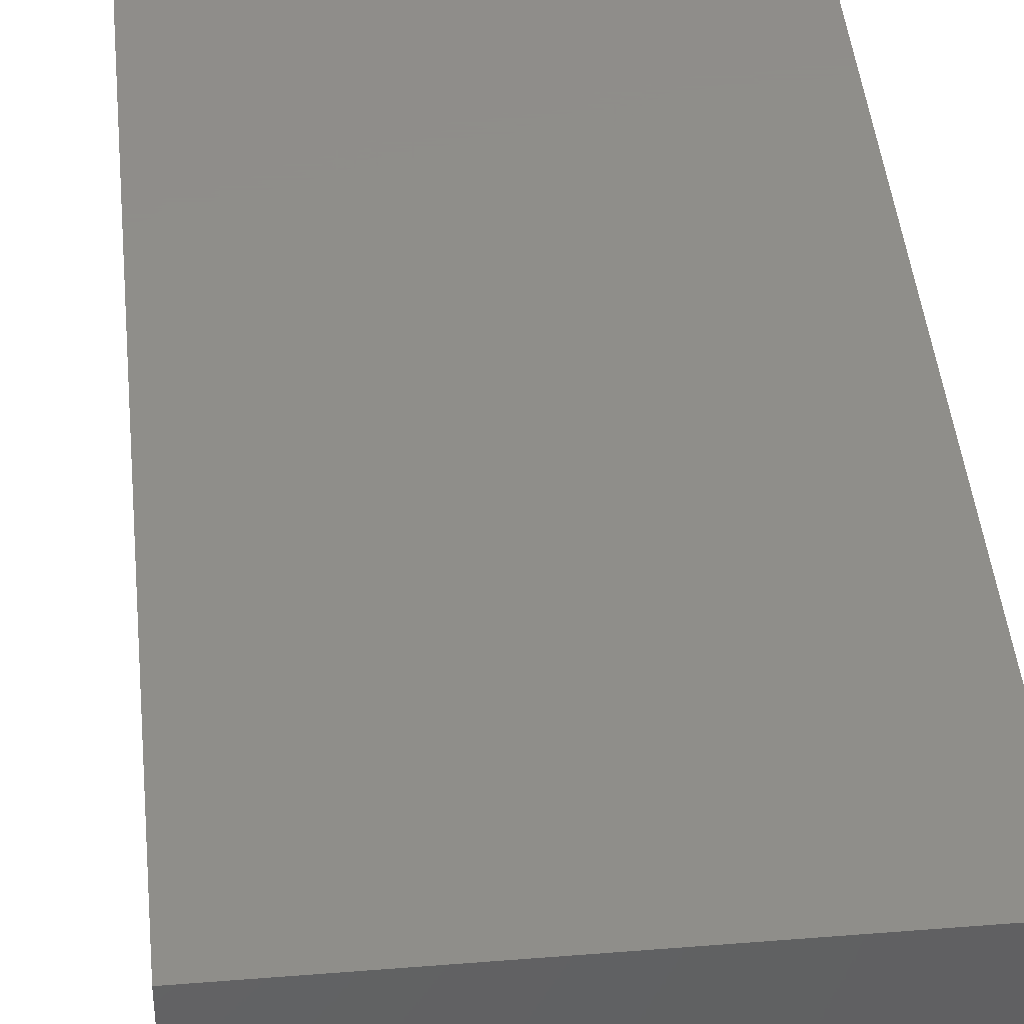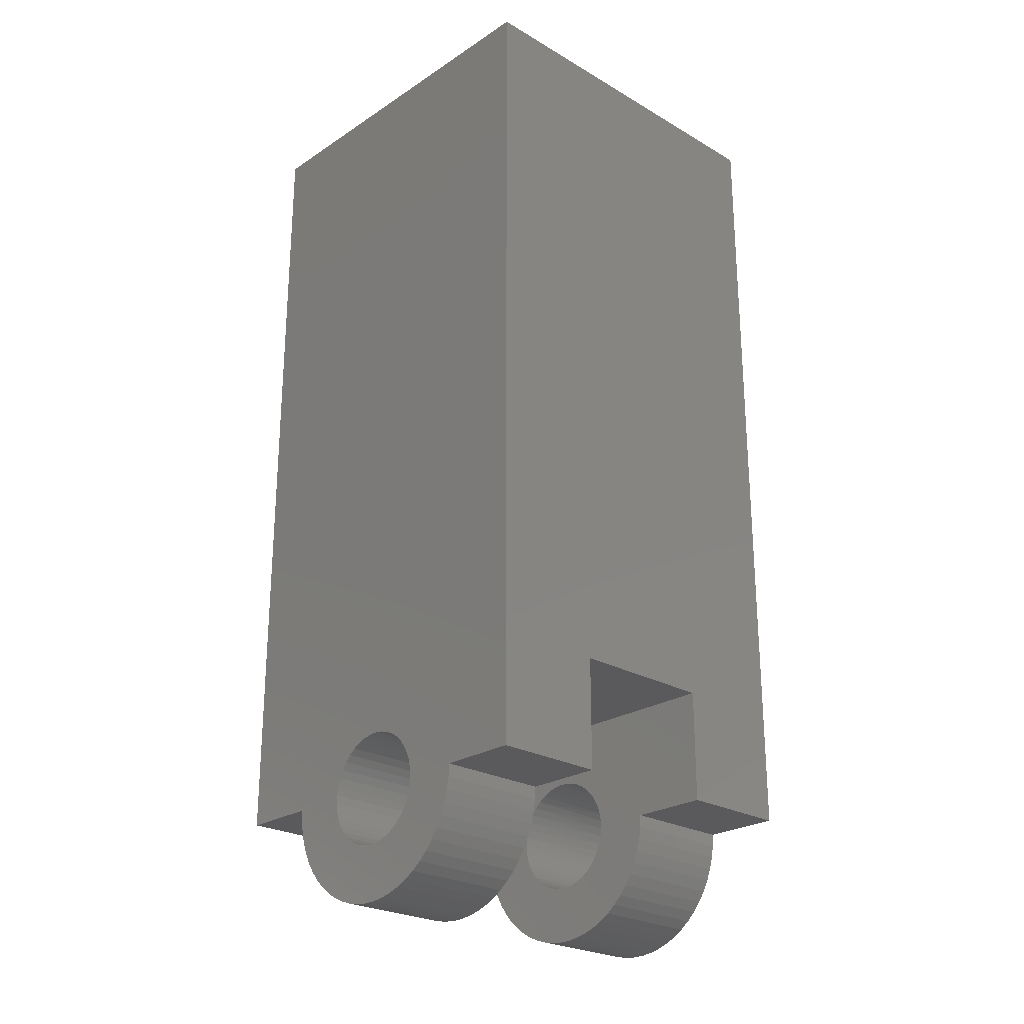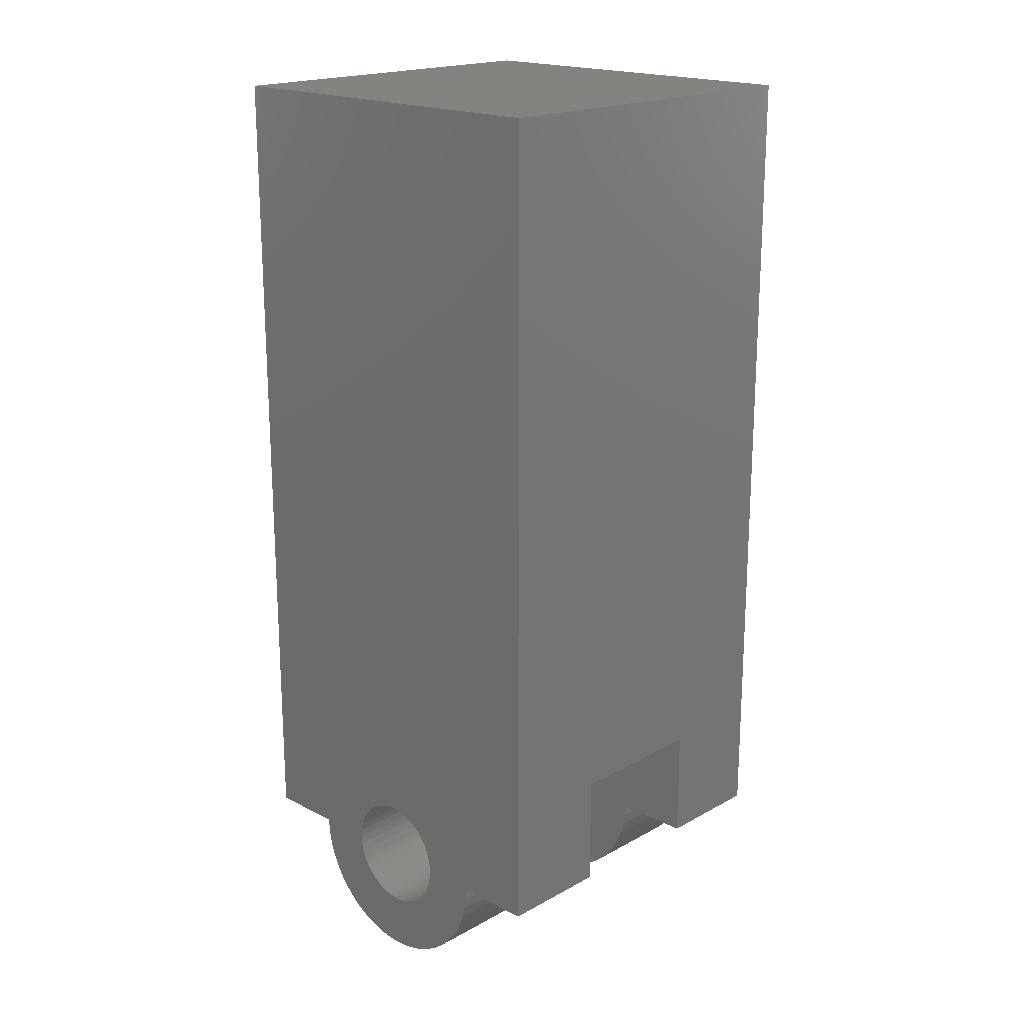
<metadata>
{"format":"stl","ext":"stl","renderer":"f3d","projection":"perspective","resolution":1024,"background":"white","views":[{"elev":42.6,"azim":174.5,"up":"+Z"},{"elev":-24.7,"azim":46.6,"up":"+Y"},{"elev":19.1,"azim":-136.0,"up":"+Y"}]}
</metadata>
<code>
# stl→obj: 305 verts, 614 faces
v -0.05135 0.03 0.02
v -0.05135 0.03 -0.02
v 0.05 0.03 0.02
v 0.05 0.03 -0.02
v -0.01567 0 -0.02
v -0.01551 0.002236 -0.02
v -0.03067 0 -0.02
v -0.01501 0.004421 -0.02
v -0.01419 0.006508 -0.02
v -0.05135 0 -0.02
v -0.01307 0.00845 -0.02
v -0.01167 0.0102 -0.02
v -0.01003 0.01173 -0.02
v -0.008174 0.01299 -0.02
v -0.006154 0.01396 -0.02
v -0.004012 0.01462 -0.02
v -0.001795 0.01496 -0.02
v 0.000447 0.01496 -0.02
v 0.002664 0.01462 -0.02
v 0.004806 0.01396 -0.02
v 0.006826 0.01299 -0.02
v 0.008678 0.01173 -0.02
v 0.01032 0.0102 -0.02
v 0.05 0 -0.02
v 0.01172 0.00845 -0.02
v 0.01284 0.006508 -0.02
v 0.02933 0 -0.02
v 0.01366 0.004421 -0.02
v 0.01416 0.002236 -0.02
v 0.01433 0 -0.02
v -0.01567 0 -0.01999
v -0.03067 0 -0.01999
v 0.02933 0 -0.01999
v 0.01433 0 -0.01999
v 0.02933 0 0.02
v 0.05 0 0.02
v 0.02933 0 0.05
v 0.05 0 0.05
v 0.05 0 -0.05
v 0.02933 0 -0.05
v 0.01415 -0.00229 0.02
v 0.01415 -0.00229 0.05
v 0.01433 0 0.02
v 0.01433 0 0.05
v 0.01415 0.00229 0.02
v 0.01415 0.00229 0.05
v 0.01363 0.004526 0.02
v 0.01363 0.004526 0.05
v 0.01277 0.006656 0.02
v 0.01277 0.006656 0.05
v 0.0116 0.00863 0.02
v 0.0116 0.00863 0.05
v 0.01013 0.0104 0.02
v 0.01013 0.0104 0.05
v 0.008419 0.01193 0.02
v 0.008419 0.01193 0.05
v 0.006492 0.01318 0.02
v 0.006492 0.01318 0.05
v 0.004396 0.01412 0.02
v 0.004396 0.01412 0.05
v 0.002182 0.01473 0.02
v 0.002182 0.01473 0.05
v -9.938e-05 0.01499 0.02
v -9.938e-05 0.01499 0.05
v -0.002394 0.0149 0.02
v -0.002394 0.0149 0.05
v -0.004649 0.01446 0.02
v -0.004649 0.01446 0.05
v -0.00681 0.01369 0.02
v -0.00681 0.01369 0.05
v -0.008827 0.01259 0.02
v -0.008827 0.01259 0.05
v -0.01065 0.0112 0.02
v -0.01065 0.0112 0.05
v -0.01225 0.009544 0.02
v -0.01225 0.009544 0.05
v -0.01357 0.007665 0.02
v -0.01357 0.007665 0.05
v -0.01459 0.005607 0.02
v -0.01459 0.005607 0.05
v -0.01528 0.003418 0.02
v -0.01528 0.003418 0.05
v -0.01563 0.001148 0.02
v -0.01563 0.001148 0.05
v -0.01563 -0.001148 0.02
v -0.01563 -0.001148 0.05
v -0.01528 -0.003418 0.02
v -0.01528 -0.003418 0.05
v -0.01459 -0.005607 0.02
v -0.01459 -0.005607 0.05
v -0.01357 -0.007665 0.02
v -0.01357 -0.007665 0.05
v -0.01225 -0.009544 0.02
v -0.01225 -0.009544 0.05
v -0.01065 -0.0112 0.02
v -0.01065 -0.0112 0.05
v -0.008827 -0.01259 0.02
v -0.008827 -0.01259 0.05
v -0.00681 -0.01369 0.02
v -0.00681 -0.01369 0.05
v -0.004649 -0.01446 0.02
v -0.004649 -0.01446 0.05
v -0.002394 -0.0149 0.02
v -0.002394 -0.0149 0.05
v -9.938e-05 -0.01499 0.02
v -9.938e-05 -0.01499 0.05
v 0.002182 -0.01473 0.02
v 0.002182 -0.01473 0.05
v 0.004396 -0.01412 0.02
v 0.004396 -0.01412 0.05
v 0.006492 -0.01318 0.02
v 0.006492 -0.01318 0.05
v 0.008419 -0.01193 0.02
v 0.008419 -0.01193 0.05
v 0.01013 -0.0104 0.02
v 0.01013 -0.0104 0.05
v 0.0116 -0.00863 0.02
v 0.0116 -0.00863 0.05
v 0.01277 -0.006656 0.02
v 0.01277 -0.006656 0.05
v 0.01363 -0.004526 0.02
v 0.01363 -0.004526 0.05
v 0.01415 -0.00229 -0.05
v 0.01416 -0.002236 -0.01999
v 0.01433 0 -0.05
v 0.01366 -0.004421 -0.01999
v 0.01363 -0.004526 -0.05
v 0.01284 -0.006508 -0.01999
v 0.01277 -0.006656 -0.05
v 0.01172 -0.00845 -0.01999
v 0.0116 -0.00863 -0.05
v 0.01032 -0.0102 -0.01999
v 0.01013 -0.0104 -0.05
v 0.008678 -0.01173 -0.01999
v 0.008419 -0.01193 -0.05
v 0.006826 -0.01299 -0.01999
v 0.006492 -0.01318 -0.05
v 0.004806 -0.01396 -0.01999
v 0.004396 -0.01412 -0.05
v 0.002664 -0.01462 -0.01999
v 0.002182 -0.01473 -0.05
v 0.000447 -0.01496 -0.01999
v -9.938e-05 -0.01499 -0.05
v -0.001795 -0.01496 -0.01999
v -0.002394 -0.0149 -0.05
v -0.004012 -0.01462 -0.01999
v -0.004649 -0.01446 -0.05
v -0.006154 -0.01396 -0.01999
v -0.00681 -0.01369 -0.05
v -0.008174 -0.01299 -0.01999
v -0.008827 -0.01259 -0.05
v -0.01003 -0.01173 -0.01999
v -0.01065 -0.0112 -0.05
v -0.01167 -0.0102 -0.01999
v -0.01225 -0.009544 -0.05
v -0.01307 -0.00845 -0.01999
v -0.01357 -0.007665 -0.05
v -0.01419 -0.006508 -0.01999
v -0.01459 -0.005607 -0.05
v -0.01501 -0.004421 -0.01999
v -0.01528 -0.003418 -0.05
v -0.01551 -0.002236 -0.01999
v -0.01563 -0.001148 -0.05
v -0.01563 0.001148 -0.05
v -0.01528 0.003418 -0.05
v -0.01459 0.005607 -0.05
v -0.01357 0.007665 -0.05
v -0.01225 0.009544 -0.05
v -0.01065 0.0112 -0.05
v -0.008827 0.01259 -0.05
v -0.00681 0.01369 -0.05
v -0.004649 0.01446 -0.05
v -0.002394 0.0149 -0.05
v -9.938e-05 0.01499 -0.05
v 0.002182 0.01473 -0.05
v 0.004396 0.01412 -0.05
v 0.006492 0.01318 -0.05
v 0.008419 0.01193 -0.05
v 0.01013 0.0104 -0.05
v 0.0116 0.00863 -0.05
v 0.01277 0.006656 -0.05
v 0.01363 0.004526 -0.05
v 0.01415 0.00229 -0.05
v -0.03067 0 -0.05
v -0.05135 0 -0.05
v -0.05135 0.22 -0.05
v -0.05135 0.22 0.05
v -0.05135 0 0.05
v -0.05135 0 0.02
v 0.02915 -0.003244 0.02
v 0.02862 -0.006449 0.02
v 0.02776 -0.009579 0.02
v 0.02655 -0.0126 0.02
v 0.02503 -0.01547 0.02
v 0.02321 -0.01816 0.02
v 0.02111 -0.02063 0.02
v 0.01875 -0.02286 0.02
v 0.01616 -0.02483 0.02
v 0.01338 -0.02651 0.02
v 0.01043 -0.02787 0.02
v 0.007352 -0.02891 0.02
v 0.00418 -0.0296 0.02
v 0.0009502 -0.02996 0.02
v -0.002298 -0.02996 0.02
v -0.005527 -0.0296 0.02
v -0.0087 -0.02891 0.02
v -0.01178 -0.02787 0.02
v -0.01473 -0.02651 0.02
v -0.01751 -0.02483 0.02
v -0.0201 -0.02286 0.02
v -0.02245 -0.02063 0.02
v -0.02456 -0.01816 0.02
v -0.02638 -0.01547 0.02
v -0.0279 -0.0126 0.02
v -0.0291 -0.009579 0.02
v -0.02997 -0.006449 0.02
v -0.0305 -0.003244 0.02
v -0.03067 0 0.02
v -0.0305 -0.003244 -0.01999
v -0.02997 -0.006449 -0.01999
v -0.0291 -0.009579 -0.01999
v -0.0279 -0.0126 -0.01999
v -0.02638 -0.01547 -0.01999
v -0.02456 -0.01816 -0.01999
v -0.02245 -0.02063 -0.01999
v -0.0201 -0.02286 -0.01999
v -0.01751 -0.02483 -0.01999
v -0.01473 -0.02651 -0.01999
v -0.01178 -0.02787 -0.01999
v -0.0087 -0.02891 -0.01999
v -0.005527 -0.0296 -0.01999
v -0.002298 -0.02996 -0.01999
v 0.0009502 -0.02996 -0.01999
v 0.00418 -0.0296 -0.01999
v 0.007352 -0.02891 -0.01999
v 0.01043 -0.02787 -0.01999
v 0.01338 -0.02651 -0.01999
v 0.01616 -0.02483 -0.01999
v 0.01875 -0.02286 -0.01999
v 0.02111 -0.02063 -0.01999
v 0.02321 -0.01816 -0.01999
v 0.02503 -0.01547 -0.01999
v 0.02655 -0.0126 -0.01999
v 0.02776 -0.009579 -0.01999
v 0.02862 -0.006449 -0.01999
v 0.02915 -0.003244 -0.01999
v 0.02915 -0.003244 -0.05
v 0.02862 -0.006449 -0.05
v 0.02776 -0.009579 -0.05
v 0.02655 -0.0126 -0.05
v 0.02503 -0.01547 -0.05
v 0.02321 -0.01816 -0.05
v 0.02111 -0.02063 -0.05
v 0.01875 -0.02286 -0.05
v 0.01616 -0.02483 -0.05
v 0.01338 -0.02651 -0.05
v 0.01043 -0.02787 -0.05
v 0.007352 -0.02891 -0.05
v 0.00418 -0.0296 -0.05
v 0.0009502 -0.02996 -0.05
v -0.002298 -0.02996 -0.05
v -0.005527 -0.0296 -0.05
v -0.0087 -0.02891 -0.05
v -0.01178 -0.02787 -0.05
v -0.01473 -0.02651 -0.05
v -0.01751 -0.02483 -0.05
v -0.0201 -0.02286 -0.05
v -0.02245 -0.02063 -0.05
v -0.02456 -0.01816 -0.05
v -0.02638 -0.01547 -0.05
v -0.0279 -0.0126 -0.05
v -0.0291 -0.009579 -0.05
v -0.02997 -0.006449 -0.05
v -0.0305 -0.003244 -0.05
v -0.03067 0 0.05
v -0.0305 -0.003244 0.05
v -0.02997 -0.006449 0.05
v -0.0291 -0.009579 0.05
v -0.0279 -0.0126 0.05
v -0.02638 -0.01547 0.05
v -0.02456 -0.01816 0.05
v -0.02245 -0.02063 0.05
v -0.0201 -0.02286 0.05
v -0.01751 -0.02483 0.05
v -0.01473 -0.02651 0.05
v -0.01178 -0.02787 0.05
v -0.0087 -0.02891 0.05
v -0.005527 -0.0296 0.05
v -0.002298 -0.02996 0.05
v 0.0009502 -0.02996 0.05
v 0.00418 -0.0296 0.05
v 0.007352 -0.02891 0.05
v 0.01043 -0.02787 0.05
v 0.01338 -0.02651 0.05
v 0.01616 -0.02483 0.05
v 0.01875 -0.02286 0.05
v 0.02111 -0.02063 0.05
v 0.02321 -0.01816 0.05
v 0.02503 -0.01547 0.05
v 0.02655 -0.0126 0.05
v 0.02776 -0.009579 0.05
v 0.02862 -0.006449 0.05
v 0.02915 -0.003244 0.05
v 0.05 0.22 -0.05
v 0.05 0.22 0.05
f 1 2 3
f 3 2 4
f 5 6 7
f 7 6 8
f 7 8 9
f 7 9 10
f 10 9 11
f 10 11 12
f 10 12 2
f 2 12 13
f 2 13 14
f 14 15 2
f 2 15 16
f 2 16 17
f 2 17 4
f 4 17 18
f 4 18 19
f 19 20 4
f 4 20 21
f 4 21 22
f 22 23 4
f 4 23 24
f 24 23 25
f 24 25 26
f 24 26 27
f 27 26 28
f 27 28 29
f 29 30 27
f 5 7 31
f 31 7 32
f 27 30 33
f 33 30 34
f 35 36 37
f 37 36 38
f 24 27 39
f 39 27 40
f 41 42 43
f 43 42 44
f 43 44 45
f 45 44 46
f 45 46 47
f 47 46 48
f 47 48 49
f 49 48 50
f 49 50 51
f 51 50 52
f 51 52 53
f 53 52 54
f 53 54 55
f 55 54 56
f 55 56 57
f 57 56 58
f 57 58 59
f 59 58 60
f 59 60 61
f 61 60 62
f 61 62 63
f 63 62 64
f 63 64 65
f 65 64 66
f 65 66 67
f 67 66 68
f 67 68 69
f 69 68 70
f 69 70 71
f 71 70 72
f 71 72 73
f 73 72 74
f 73 74 75
f 75 74 76
f 75 76 77
f 77 76 78
f 77 78 79
f 79 78 80
f 79 80 81
f 81 80 82
f 81 82 83
f 83 82 84
f 83 84 85
f 85 84 86
f 85 86 87
f 87 86 88
f 87 88 89
f 89 88 90
f 89 90 91
f 91 90 92
f 91 92 93
f 93 92 94
f 93 94 95
f 95 94 96
f 95 96 97
f 97 96 98
f 97 98 99
f 99 98 100
f 99 100 101
f 101 100 102
f 101 102 103
f 103 102 104
f 103 104 105
f 105 104 106
f 105 106 107
f 107 106 108
f 107 108 109
f 109 108 110
f 109 110 111
f 111 110 112
f 111 112 113
f 113 112 114
f 113 114 115
f 115 114 116
f 115 116 117
f 117 116 118
f 117 118 119
f 119 118 120
f 119 120 121
f 121 120 122
f 121 122 41
f 41 122 42
f 123 124 125
f 125 124 30
f 125 30 29
f 124 123 126
f 126 123 127
f 126 127 128
f 128 127 129
f 128 129 130
f 130 129 131
f 130 131 132
f 132 131 133
f 132 133 134
f 134 133 135
f 134 135 136
f 136 135 137
f 136 137 138
f 138 137 139
f 138 139 140
f 140 139 141
f 140 141 142
f 142 141 143
f 142 143 144
f 144 143 145
f 144 145 146
f 146 145 147
f 146 147 148
f 148 147 149
f 148 149 150
f 150 149 151
f 150 151 152
f 152 151 153
f 152 153 154
f 154 153 155
f 154 155 156
f 156 155 157
f 156 157 158
f 158 157 159
f 158 159 160
f 160 159 161
f 160 161 162
f 162 161 163
f 162 163 31
f 31 163 5
f 5 163 164
f 5 164 6
f 6 164 165
f 6 165 8
f 8 165 166
f 8 166 9
f 9 166 167
f 9 167 11
f 11 167 168
f 11 168 12
f 12 168 169
f 12 169 13
f 13 169 170
f 13 170 14
f 14 170 171
f 14 171 15
f 15 171 172
f 15 172 16
f 16 172 173
f 16 173 17
f 17 173 174
f 17 174 18
f 18 174 175
f 18 175 19
f 19 175 176
f 19 176 20
f 20 176 177
f 20 177 21
f 21 177 178
f 21 178 22
f 22 178 179
f 22 179 23
f 23 179 180
f 23 180 25
f 25 180 181
f 25 181 26
f 26 181 182
f 26 182 28
f 28 182 183
f 28 183 29
f 29 183 125
f 34 30 124
f 7 10 184
f 184 10 185
f 10 2 185
f 185 2 186
f 186 2 1
f 186 1 187
f 187 1 188
f 188 1 189
f 190 41 35
f 35 41 43
f 35 43 45
f 41 190 121
f 121 190 191
f 121 191 119
f 119 191 192
f 119 192 117
f 117 192 193
f 117 193 115
f 115 193 194
f 115 194 113
f 113 194 195
f 113 195 111
f 111 195 196
f 111 196 109
f 109 196 197
f 109 197 198
f 109 198 107
f 107 198 199
f 107 199 200
f 107 200 105
f 105 200 201
f 105 201 202
f 202 203 105
f 105 203 204
f 105 204 205
f 105 205 103
f 103 205 206
f 103 206 207
f 207 208 103
f 103 208 101
f 101 208 209
f 101 209 210
f 101 210 99
f 99 210 211
f 99 211 97
f 97 211 212
f 97 212 95
f 95 212 213
f 95 213 93
f 93 213 214
f 93 214 91
f 91 214 215
f 91 215 89
f 89 215 216
f 89 216 87
f 87 216 217
f 87 217 85
f 85 217 218
f 85 218 83
f 83 218 81
f 81 218 79
f 79 218 77
f 77 218 75
f 75 218 1
f 75 1 73
f 73 1 71
f 71 1 69
f 69 1 67
f 67 1 65
f 65 1 63
f 63 1 3
f 63 3 61
f 61 3 59
f 59 3 57
f 57 3 55
f 55 3 53
f 53 3 51
f 51 3 35
f 51 35 49
f 49 35 47
f 47 35 45
f 218 189 1
f 3 36 35
f 31 32 162
f 162 32 219
f 162 219 160
f 160 219 220
f 160 220 158
f 158 220 221
f 158 221 156
f 156 221 222
f 156 222 154
f 154 222 223
f 154 223 152
f 152 223 150
f 150 223 224
f 150 224 148
f 148 224 225
f 148 225 226
f 148 226 146
f 146 226 227
f 146 227 144
f 144 227 228
f 144 228 229
f 229 230 144
f 144 230 231
f 144 231 232
f 232 233 144
f 144 233 142
f 142 233 234
f 142 234 235
f 235 236 142
f 142 236 237
f 142 237 238
f 142 238 140
f 140 238 239
f 140 239 138
f 138 239 240
f 138 240 241
f 138 241 136
f 136 241 242
f 136 242 134
f 134 242 132
f 132 242 243
f 132 243 130
f 130 243 244
f 130 244 128
f 128 244 245
f 128 245 126
f 126 245 246
f 126 246 124
f 124 246 33
f 124 33 34
f 33 246 27
f 27 246 247
f 27 247 40
f 247 246 248
f 248 246 245
f 248 245 249
f 249 245 244
f 249 244 250
f 250 244 243
f 250 243 251
f 251 243 242
f 251 242 252
f 252 242 241
f 252 241 253
f 253 241 240
f 253 240 254
f 254 240 239
f 254 239 255
f 255 239 238
f 255 238 256
f 256 238 237
f 256 237 257
f 257 237 236
f 257 236 258
f 258 236 235
f 258 235 259
f 259 235 234
f 259 234 260
f 260 234 233
f 260 233 261
f 261 233 232
f 261 232 262
f 262 232 231
f 262 231 263
f 263 231 230
f 263 230 264
f 264 230 229
f 264 229 265
f 265 229 228
f 265 228 266
f 266 228 227
f 266 227 267
f 267 227 226
f 267 226 268
f 268 226 225
f 268 225 269
f 269 225 224
f 269 224 270
f 270 224 223
f 270 223 271
f 271 223 222
f 271 222 272
f 272 222 221
f 272 221 273
f 273 221 220
f 273 220 274
f 274 220 219
f 274 219 7
f 7 219 32
f 7 184 274
f 275 218 276
f 276 218 217
f 276 217 277
f 277 217 216
f 277 216 278
f 278 216 215
f 278 215 279
f 279 215 214
f 279 214 280
f 280 214 213
f 280 213 281
f 281 213 212
f 281 212 282
f 282 212 211
f 282 211 283
f 283 211 210
f 283 210 284
f 284 210 209
f 284 209 285
f 285 209 208
f 285 208 286
f 286 208 207
f 286 207 287
f 287 207 206
f 287 206 288
f 288 206 205
f 288 205 289
f 289 205 204
f 289 204 290
f 290 204 203
f 290 203 291
f 291 203 202
f 291 202 292
f 292 202 201
f 292 201 293
f 293 201 200
f 293 200 294
f 294 200 199
f 294 199 295
f 295 199 198
f 295 198 296
f 296 198 197
f 296 197 297
f 297 197 196
f 297 196 298
f 298 196 195
f 298 195 299
f 299 195 194
f 299 194 300
f 300 194 193
f 300 193 301
f 301 193 192
f 301 192 302
f 302 192 191
f 302 191 303
f 303 191 190
f 303 190 37
f 37 190 35
f 189 218 188
f 188 218 275
f 24 39 4
f 4 39 304
f 4 304 305
f 4 305 3
f 3 305 38
f 3 38 36
f 183 40 125
f 125 40 247
f 125 247 248
f 183 182 40
f 40 182 181
f 40 181 180
f 180 179 40
f 40 179 304
f 40 304 39
f 179 178 304
f 304 178 177
f 304 177 176
f 176 175 304
f 304 175 174
f 304 174 186
f 186 174 173
f 186 173 172
f 172 171 186
f 186 171 170
f 186 170 169
f 169 168 186
f 186 168 184
f 186 184 185
f 168 167 184
f 184 167 166
f 184 166 165
f 165 164 184
f 184 164 274
f 274 164 273
f 273 164 272
f 272 164 271
f 271 164 163
f 271 163 270
f 270 163 269
f 269 163 268
f 268 163 161
f 268 161 267
f 267 161 159
f 267 159 266
f 266 159 157
f 266 157 265
f 265 157 155
f 265 155 153
f 265 153 264
f 264 153 151
f 264 151 263
f 263 151 149
f 263 149 262
f 262 149 147
f 262 147 145
f 262 145 261
f 261 145 143
f 261 143 260
f 260 143 141
f 260 141 259
f 259 141 139
f 259 139 258
f 258 139 137
f 258 137 135
f 258 135 257
f 257 135 133
f 257 133 256
f 256 133 131
f 256 131 255
f 255 131 129
f 255 129 254
f 254 129 127
f 254 127 253
f 253 127 123
f 253 123 252
f 252 123 125
f 252 125 251
f 251 125 250
f 250 125 249
f 249 125 248
f 38 305 37
f 37 305 54
f 37 54 52
f 187 64 305
f 305 64 62
f 305 62 60
f 188 275 187
f 187 275 76
f 187 76 74
f 276 84 275
f 275 84 82
f 275 82 80
f 276 277 84
f 84 277 278
f 84 278 279
f 84 279 86
f 86 279 280
f 86 280 281
f 281 282 86
f 86 282 88
f 88 282 283
f 88 283 90
f 90 283 284
f 90 284 92
f 92 284 285
f 92 285 94
f 94 285 96
f 96 285 286
f 96 286 98
f 98 286 287
f 98 287 100
f 100 287 288
f 100 288 102
f 102 288 104
f 104 288 289
f 104 289 106
f 106 289 290
f 106 290 108
f 108 290 291
f 108 291 110
f 110 291 292
f 110 292 112
f 112 292 114
f 114 292 293
f 114 293 116
f 116 293 294
f 116 294 118
f 118 294 295
f 118 295 120
f 120 295 296
f 120 296 122
f 122 296 297
f 122 297 42
f 42 297 298
f 42 298 44
f 44 298 299
f 44 299 300
f 300 301 44
f 44 301 302
f 44 302 303
f 303 37 44
f 44 37 46
f 46 37 48
f 48 37 50
f 50 37 52
f 80 78 275
f 275 78 76
f 74 72 187
f 187 72 70
f 187 70 68
f 68 66 187
f 187 66 64
f 60 58 305
f 305 58 56
f 305 56 54
f 186 187 304
f 304 187 305

</code>
